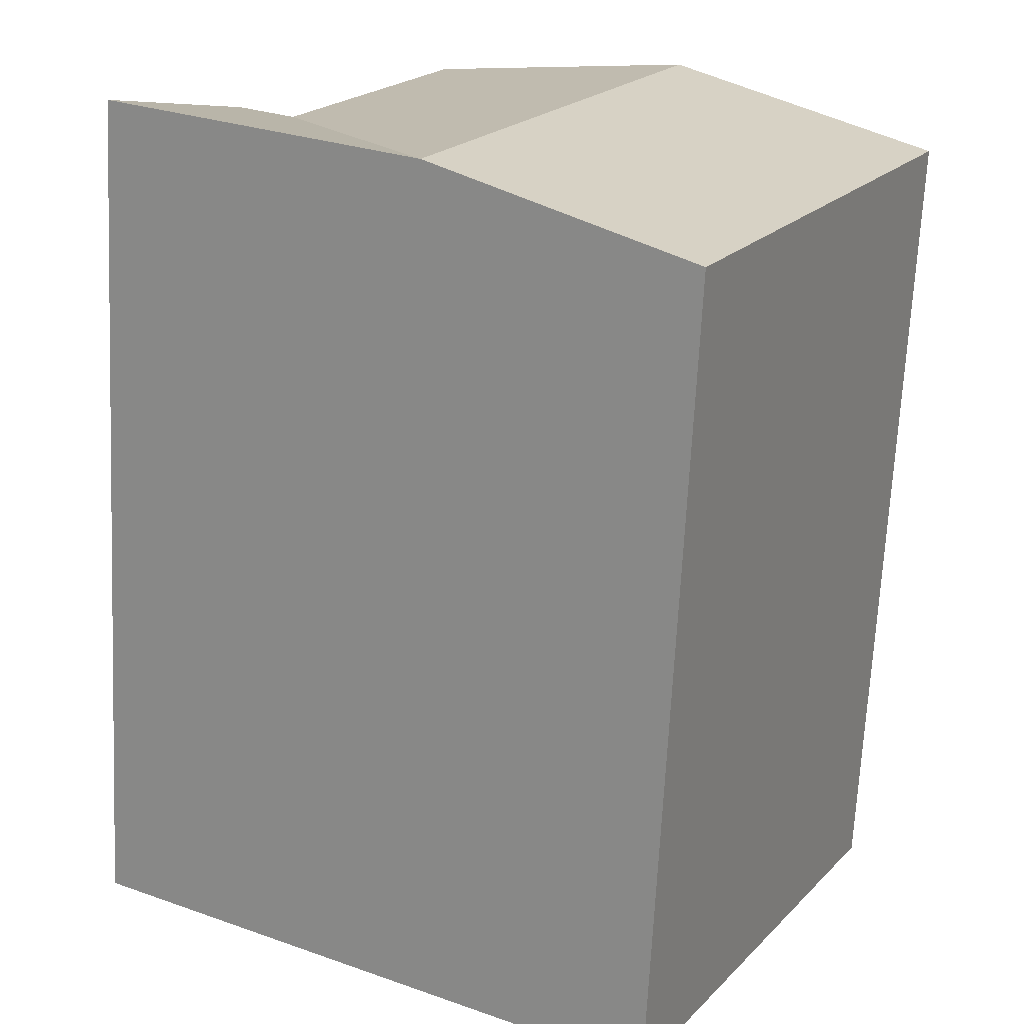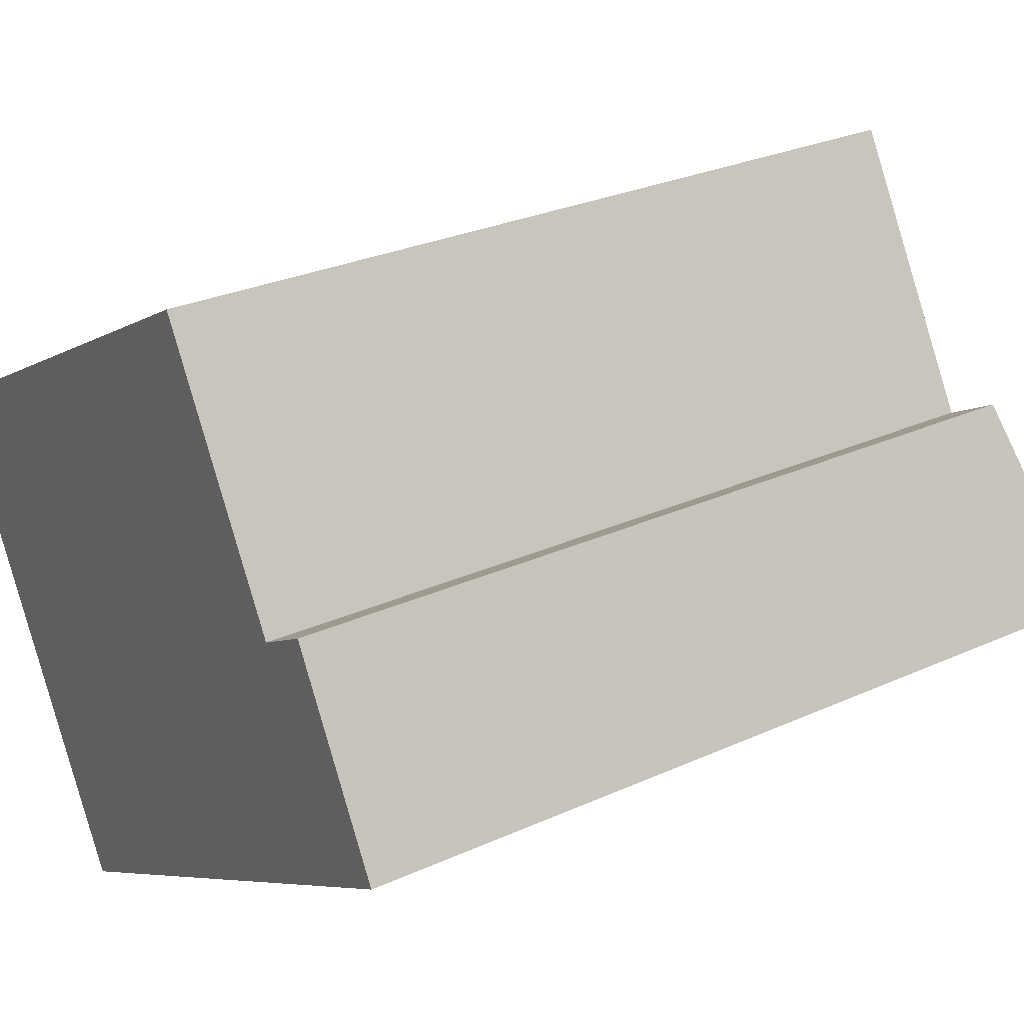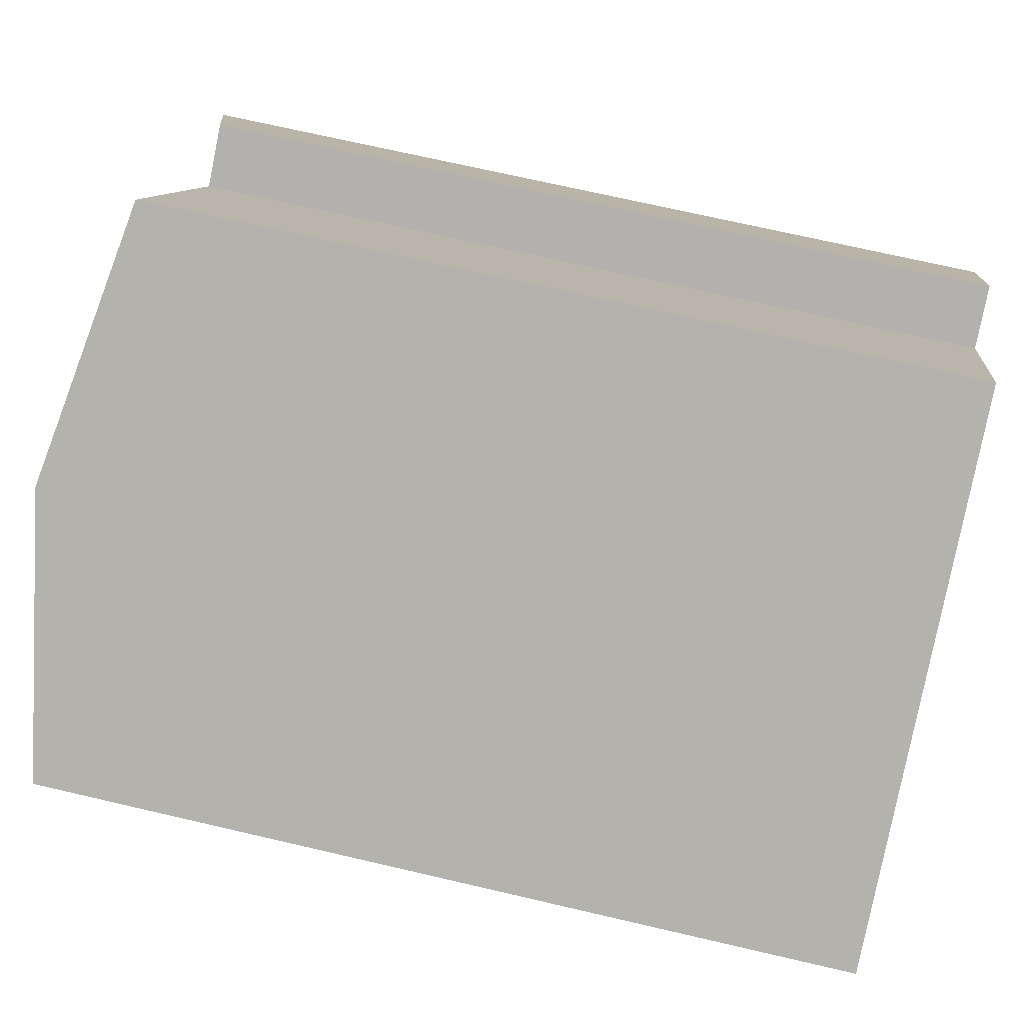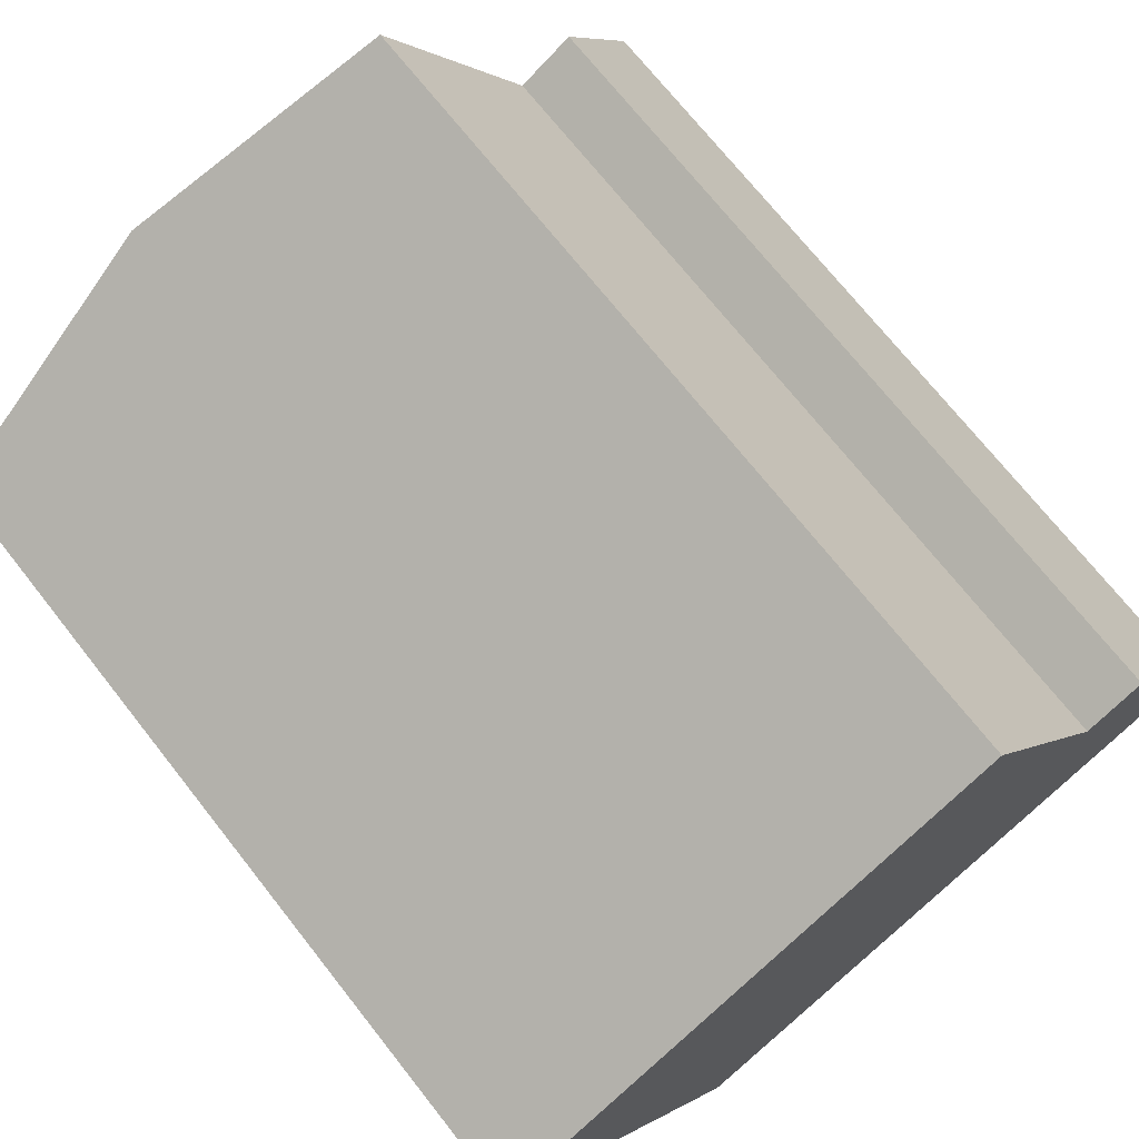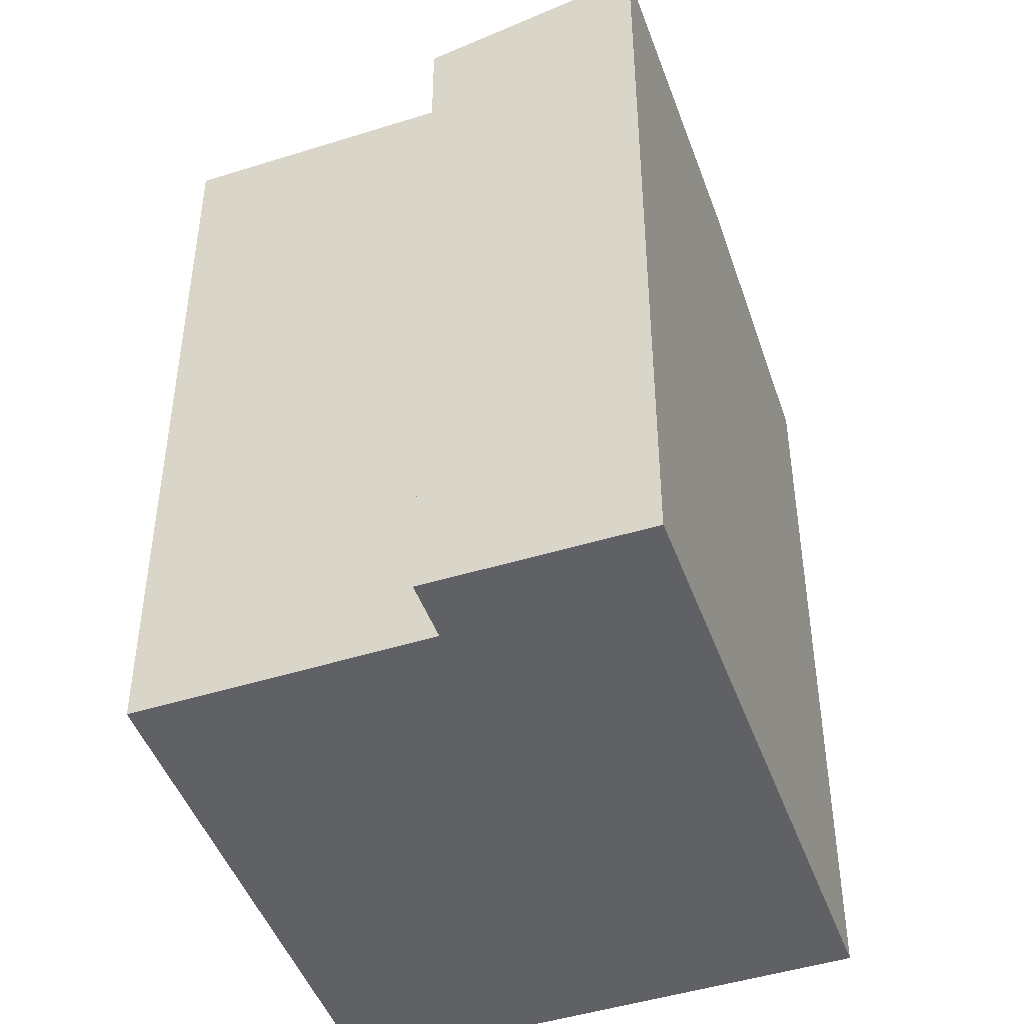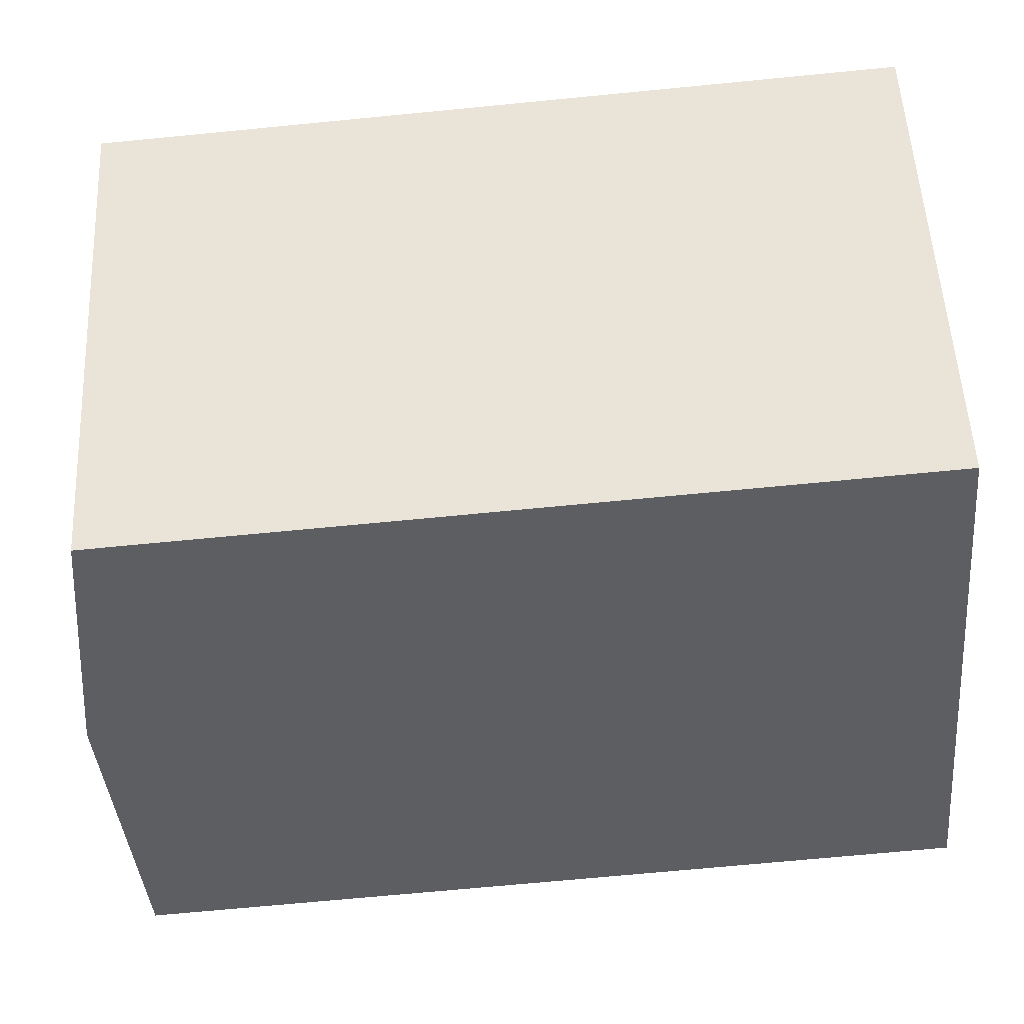
<metadata>
{"format":"obj","ext":"obj","renderer":"f3d","projection":"perspective","resolution":1024,"background":"white","views":[{"elev":-68.1,"azim":177.2,"up":"+Z"},{"elev":27.9,"azim":55.3,"up":"+Z"},{"elev":70.6,"azim":-76.9,"up":"+Z"},{"elev":71.3,"azim":-38.2,"up":"+Z"},{"elev":-46.5,"azim":80.2,"up":"+Y"},{"elev":-68.3,"azim":-84.4,"up":"+Z"}]}
</metadata>
<code>
v  7.445 -2.521e-16 4.118
v  19.3 -2.854e-17 0.4661
v  14.89 -5.042e-16 8.235
v  24.2 2.698e-16 -4.406
v  22.58 3.25e-16 -5.308
v  15.15 5.791e-16 -9.458
v  0 0 0
v  7.728 8.333e-16 -13.61
v  4.449 4.797e-16 -7.834
v  20.97 -8.574e-17 1.4
v  7.729 24.02 -13.61
v  24.2 25.41 -4.407
v  22.58 25.41 -5.309
v  15.16 25.41 -9.459
v  14.89 24.02 8.234
v  0.0005118 24.02 -0.0007584
v  7.445 25.41 4.117
v  4.45 24.02 -7.835
v  20.97 24.02 1.399
v  19.3 24.02 0.4654
v  11.88 25.41 -3.685
g defaultobject
f 1 2 3
f 2 1 4
f 4 1 5
f 5 1 6
f 6 1 7
f 6 7 8
f 8 7 9
f 4 10 2
f 11 6 8
f 6 11 5
f 5 11 4
f 4 11 12
f 12 11 13
f 13 11 14
f 15 1 3
f 1 15 7
f 7 15 16
f 16 15 17
f 8 18 11
f 18 8 16
f 16 8 7
f 7 8 9
f 4 19 10
f 19 4 12
f 10 20 2
f 20 10 19
f 2 15 3
f 15 2 20
f 12 20 19
f 20 12 13
f 20 13 14
f 11 21 14
f 21 11 17
f 17 11 18
f 17 18 16
f 21 20 14
f 20 21 15
f 15 21 17

</code>
